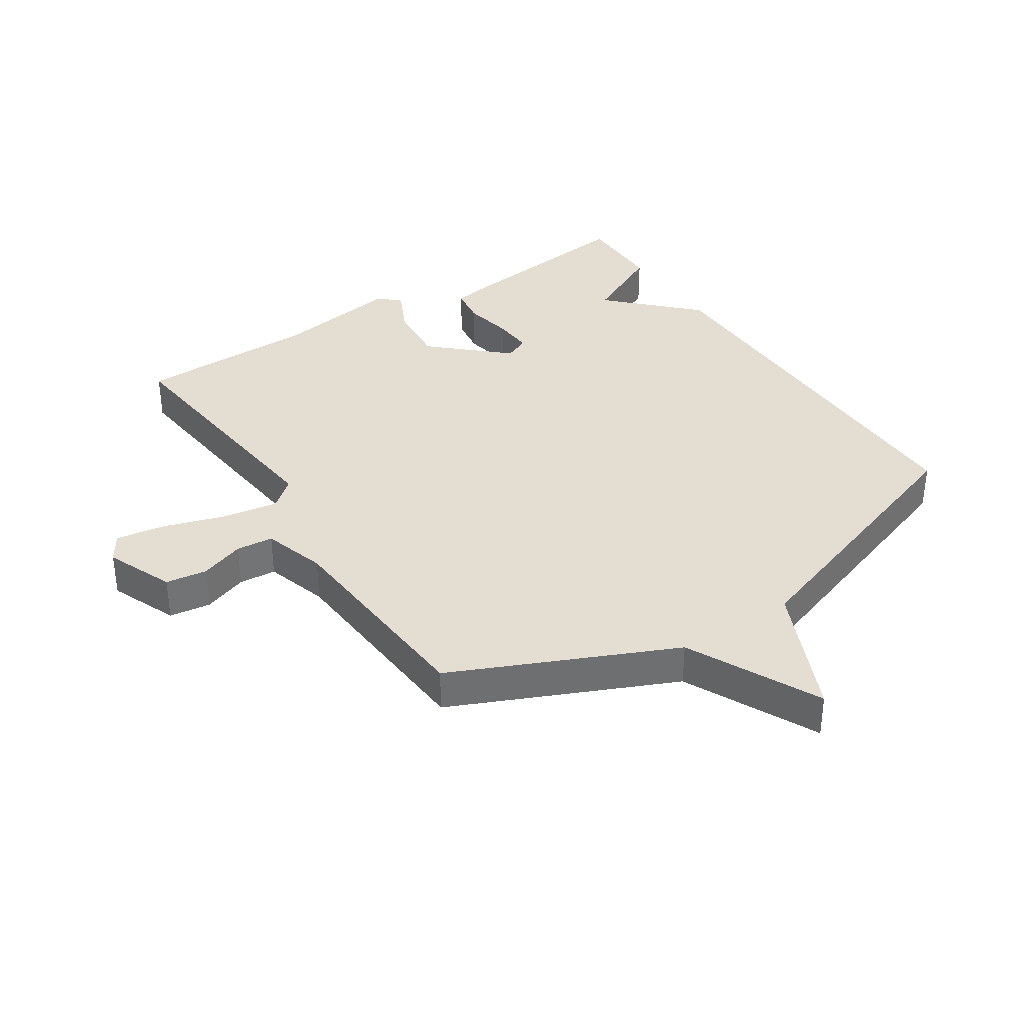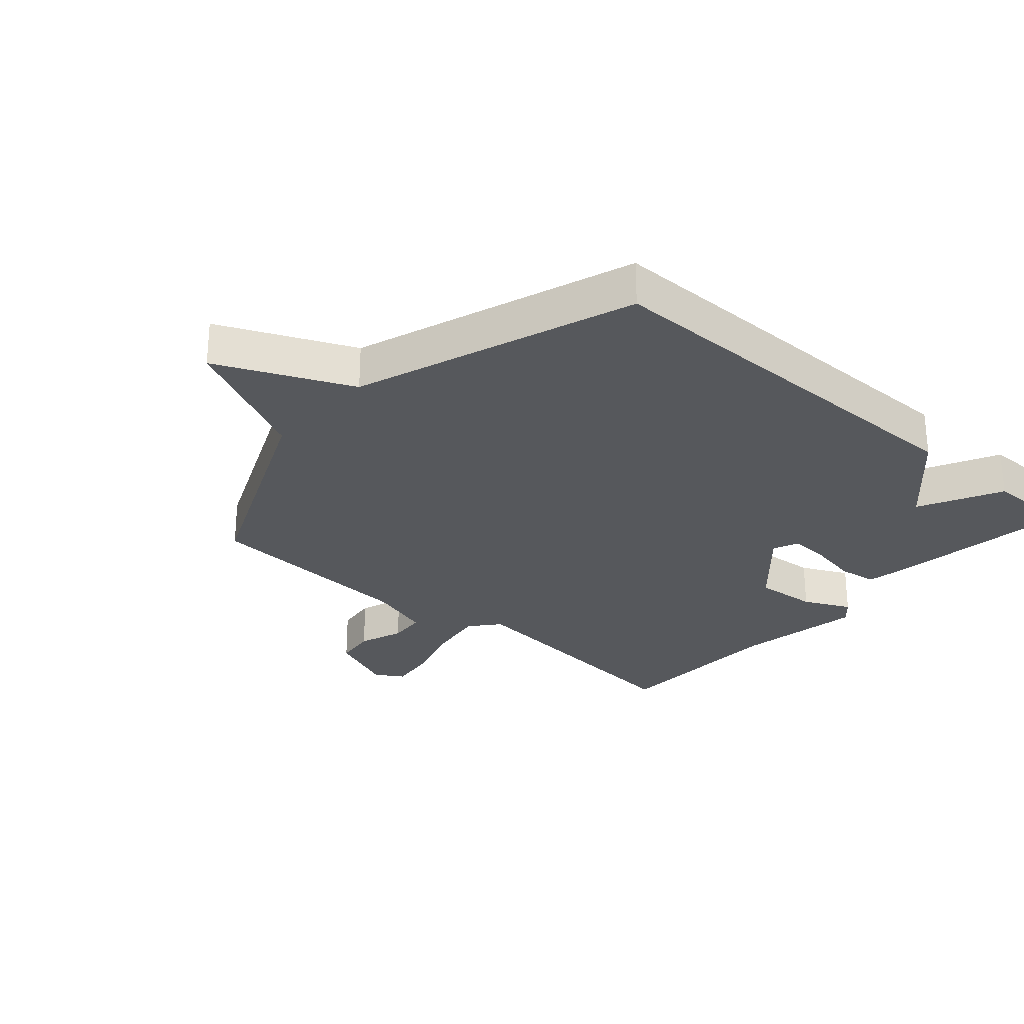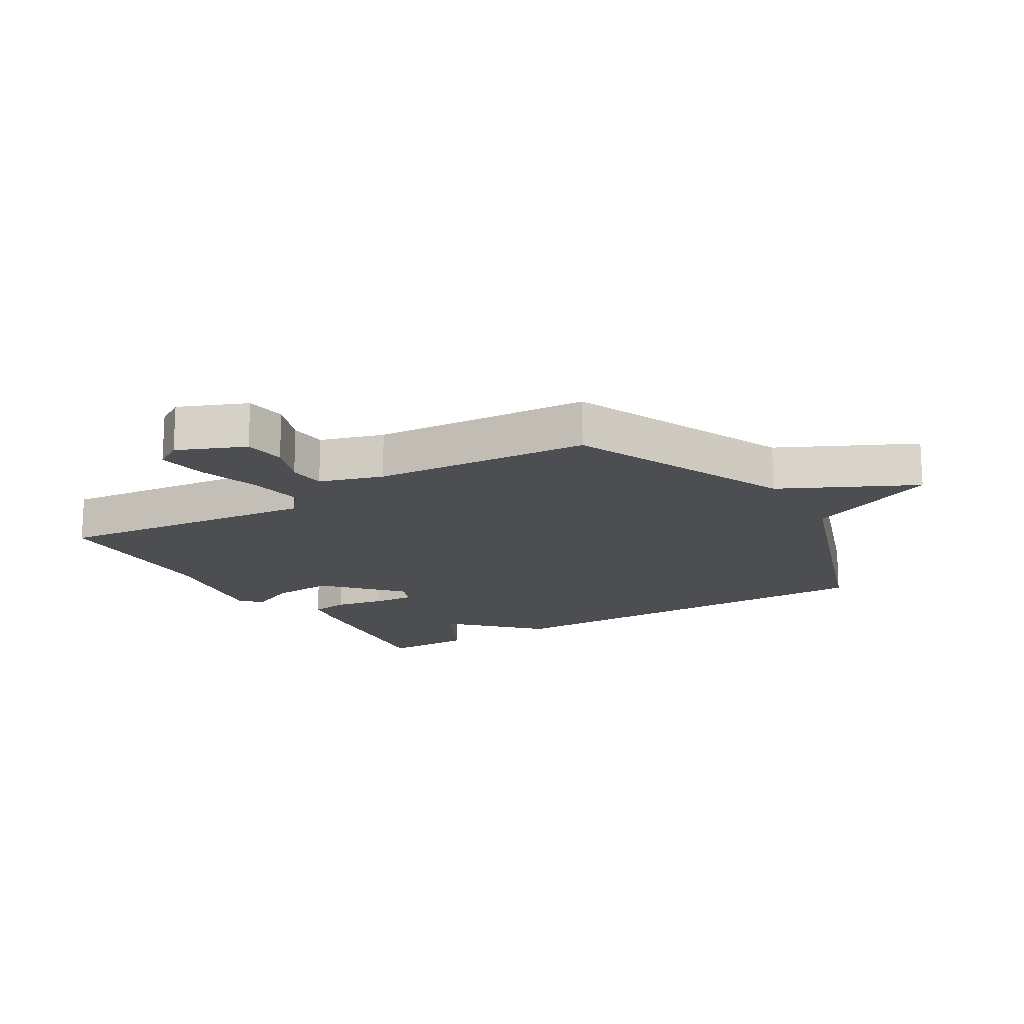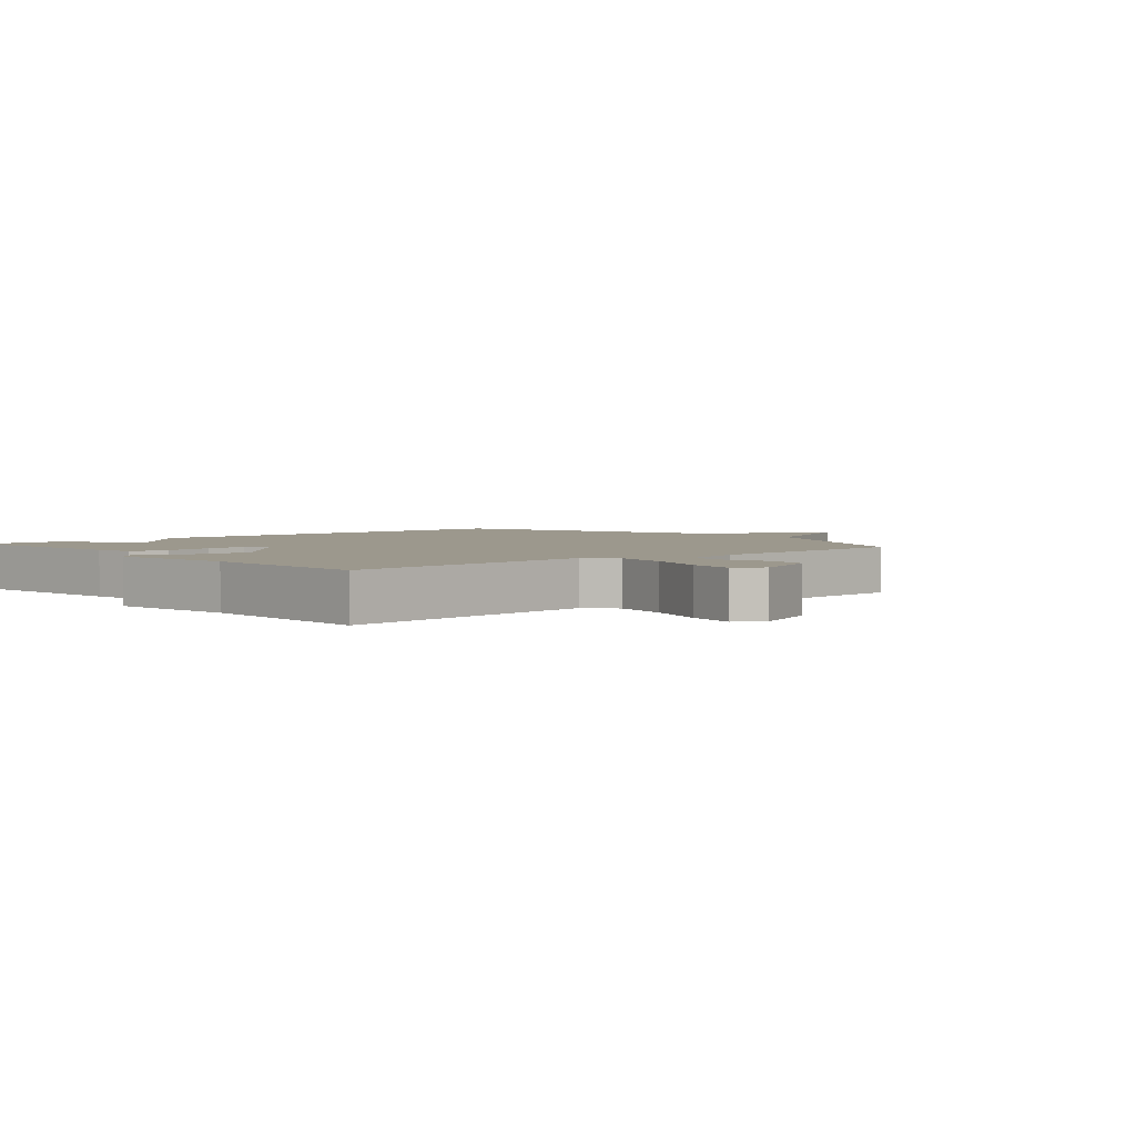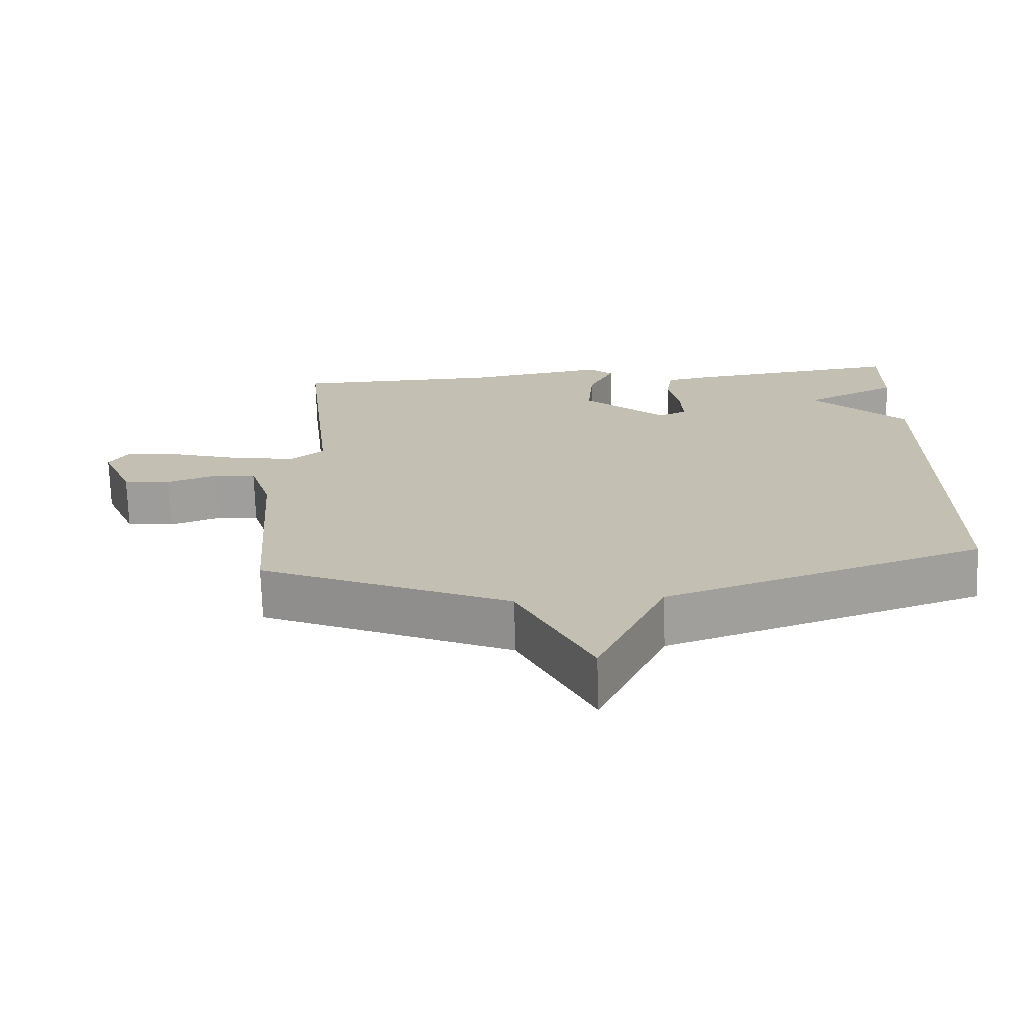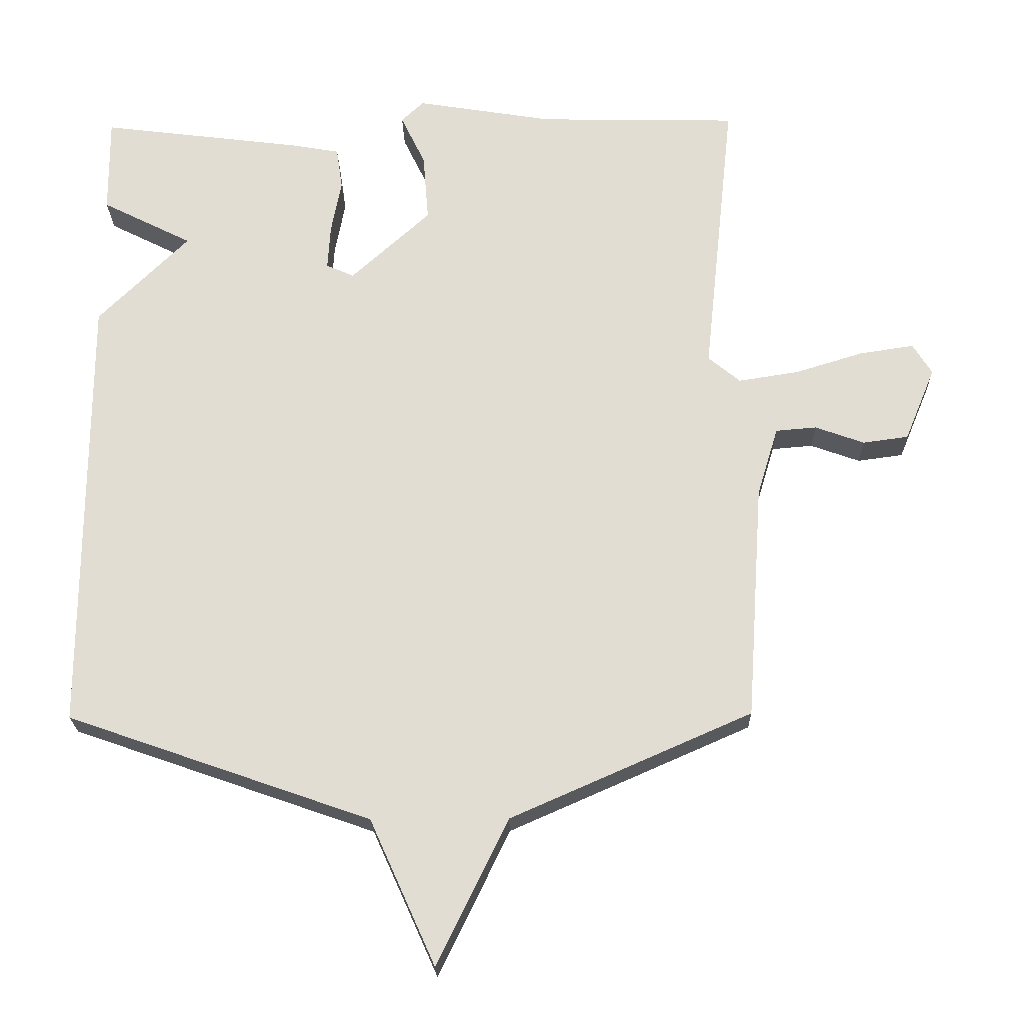
<metadata>
{"format":"obj","ext":"obj","renderer":"f3d","projection":"perspective","resolution":1024,"background":"white","views":[{"elev":36.0,"azim":146.9,"up":"+Y"},{"elev":-27.7,"azim":-131.4,"up":"+Y"},{"elev":-16.6,"azim":120.9,"up":"+Y"},{"elev":3.1,"azim":49.4,"up":"+Y"},{"elev":-71.9,"azim":-178.2,"up":"+Z"},{"elev":-22.1,"azim":1.2,"up":"+Z"}]}
</metadata>
<code>
v -0.5 0.07 -0.5
v -0.499 0.07 0.157
v -0.366 0.07 0.29
v -0.499 0.07 0.357
v -0.5 0.07 0.5
v -0.199 0.07 0.462
v -0.132 0.07 0.45
v -0.123 0.07 0.388
v -0.138 0.07 0.309
v -0.142 0.07 0.243
v -0.101 0.07 0.225
v 0.016 0.07 0.332
v 0.008 0.07 0.433
v -0.028 0.07 0.508
v 0.005 0.07 0.539
v 0.207 0.07 0.506
v 0.5 0.07 0.5
v 0.455 0.07 0.075
v 0.502 0.07 0.036
v 0.591 0.07 0.05
v 0.691 0.07 0.081
v 0.771 0.07 0.093
v 0.799 0.07 0.048
v 0.754 0.07 -0.061
v 0.687 0.07 -0.07
v 0.615 0.07 -0.044
v 0.555 0.07 -0.049
v 0.524 0.07 -0.151
v 0.5 0.07 -0.5
v 0.146 0.07 -0.656
v 0.042 0.07 -0.87
v -0.054 0.07 -0.656
v -0.5 0 -0.5
v -0.499 0 0.157
v -0.366 0 0.29
v -0.499 0 0.357
v -0.5 0 0.5
v -0.199 0 0.462
v -0.132 0 0.45
v -0.123 0 0.388
v -0.138 0 0.309
v -0.142 0 0.243
v -0.101 0 0.225
v 0.016 0 0.332
v 0.008 0 0.433
v -0.028 0 0.508
v 0.005 0 0.539
v 0.207 0 0.506
v 0.5 0 0.5
v 0.455 0 0.075
v 0.502 0 0.036
v 0.591 0 0.05
v 0.691 0 0.081
v 0.771 0 0.093
v 0.799 0 0.048
v 0.754 0 -0.061
v 0.687 0 -0.07
v 0.615 0 -0.044
v 0.555 0 -0.049
v 0.524 0 -0.151
v 0.5 0 -0.5
v 0.146 0 -0.656
v 0.042 0 -0.87
v -0.054 0 -0.656
f 30 31 32
f 1 2 3
f 32 1 3
f 30 32 3
f 29 30 3
f 28 29 3
f 27 28 3 4
f 26 27 4
f 24 25 26
f 23 24 26
f 22 23 26
f 21 22 26
f 20 21 26
f 19 20 26
f 16 17 18
f 15 16 18
f 14 15 18
f 13 14 18
f 12 13 18 19
f 11 12 19 26
f 7 8 9
f 6 7 9
f 5 6 9
f 4 5 9
f 4 9 10
f 11 26 4
f 4 10 11
f 64 63 62
f 35 34 33
f 35 33 64
f 35 64 62
f 35 62 61
f 35 61 60
f 36 35 60 59
f 36 59 58
f 58 57 56
f 58 56 55
f 58 55 54
f 58 54 53
f 58 53 52
f 58 52 51
f 50 49 48
f 50 48 47
f 50 47 46
f 50 46 45
f 51 50 45 44
f 58 51 44 43
f 41 40 39
f 41 39 38
f 41 38 37
f 41 37 36
f 42 41 36
f 36 58 43
f 43 42 36
f 1 33 34 2
f 2 34 35 3
f 3 35 36 4
f 4 36 37 5
f 5 37 38 6
f 6 38 39 7
f 7 39 40 8
f 8 40 41 9
f 9 41 42 10
f 10 42 43 11
f 11 43 44 12
f 12 44 45 13
f 13 45 46 14
f 14 46 47 15
f 15 47 48 16
f 16 48 49 17
f 17 49 50 18
f 18 50 51 19
f 19 51 52 20
f 20 52 53 21
f 21 53 54 22
f 22 54 55 23
f 23 55 56 24
f 24 56 57 25
f 25 57 58 26
f 26 58 59 27
f 27 59 60 28
f 28 60 61 29
f 29 61 62 30
f 30 62 63 31
f 31 63 64 32
f 32 64 33 1

</code>
